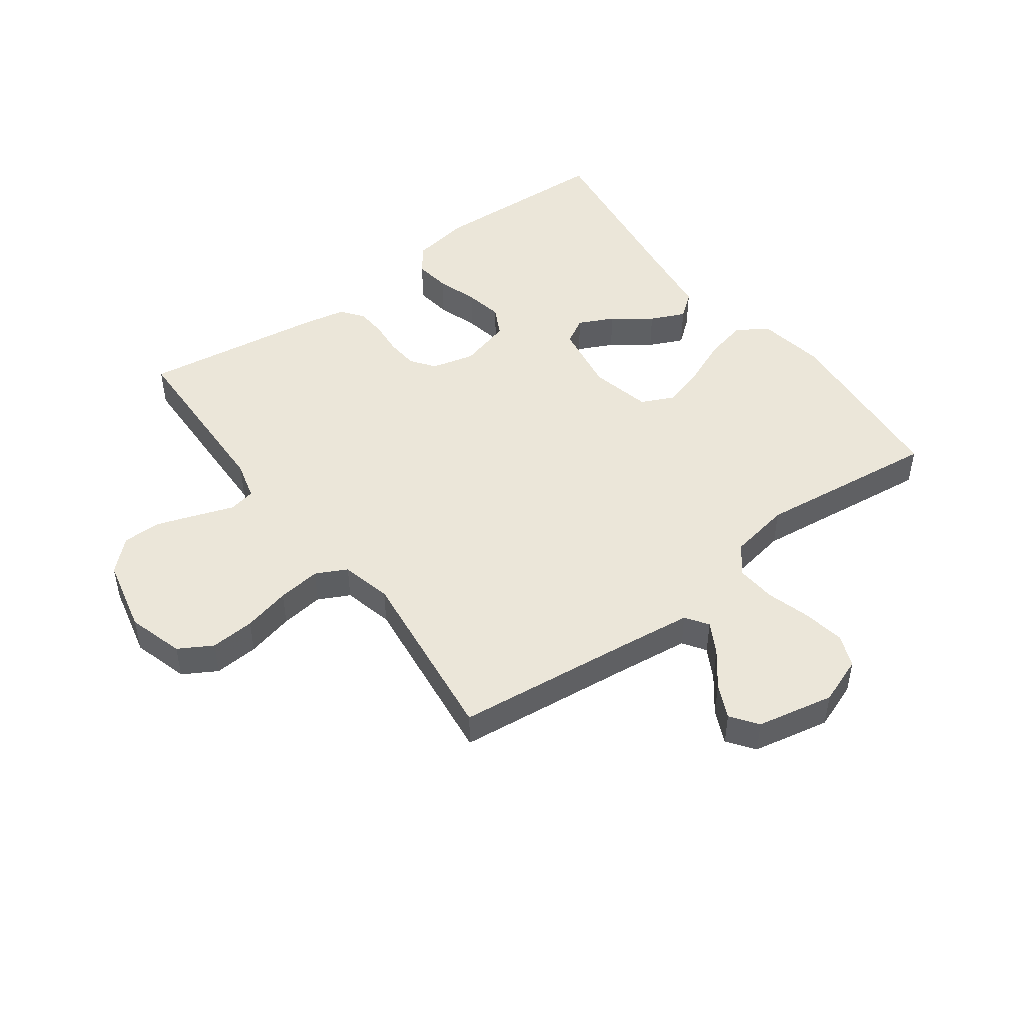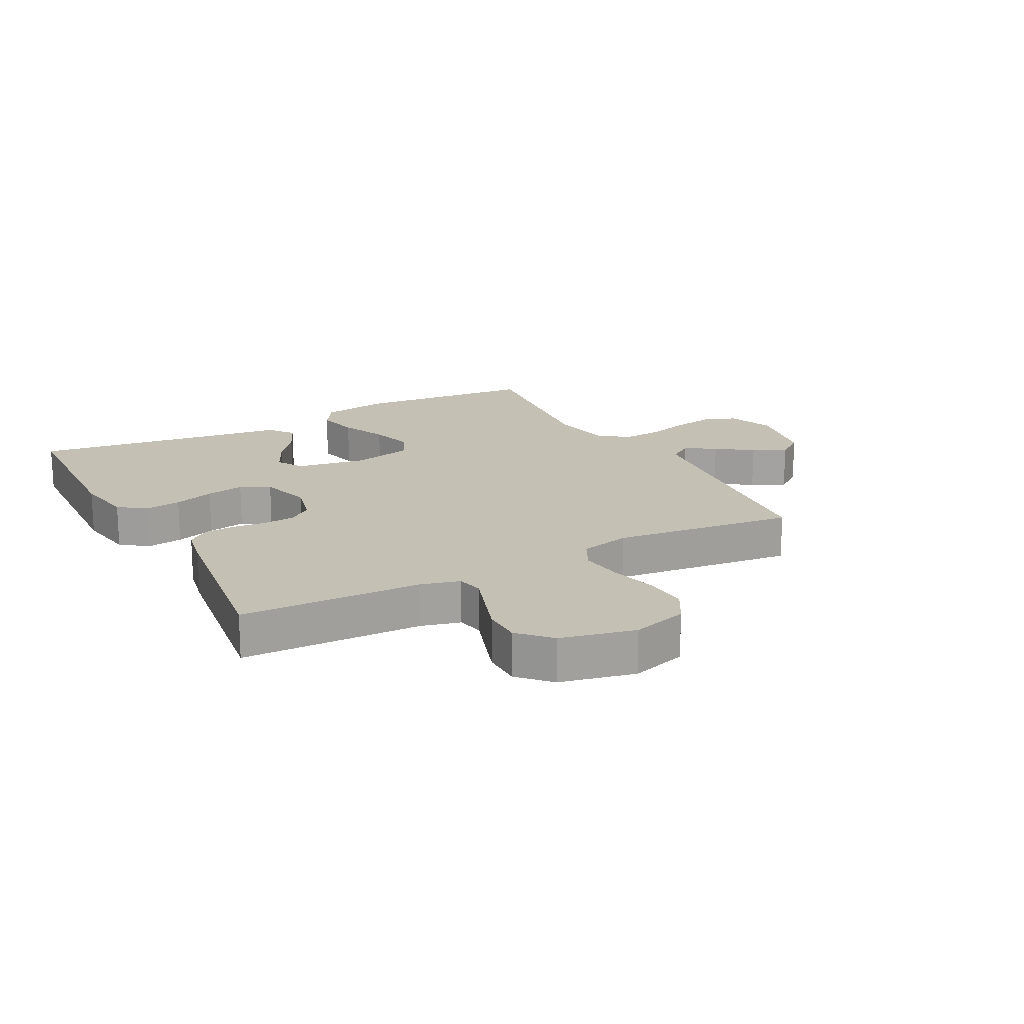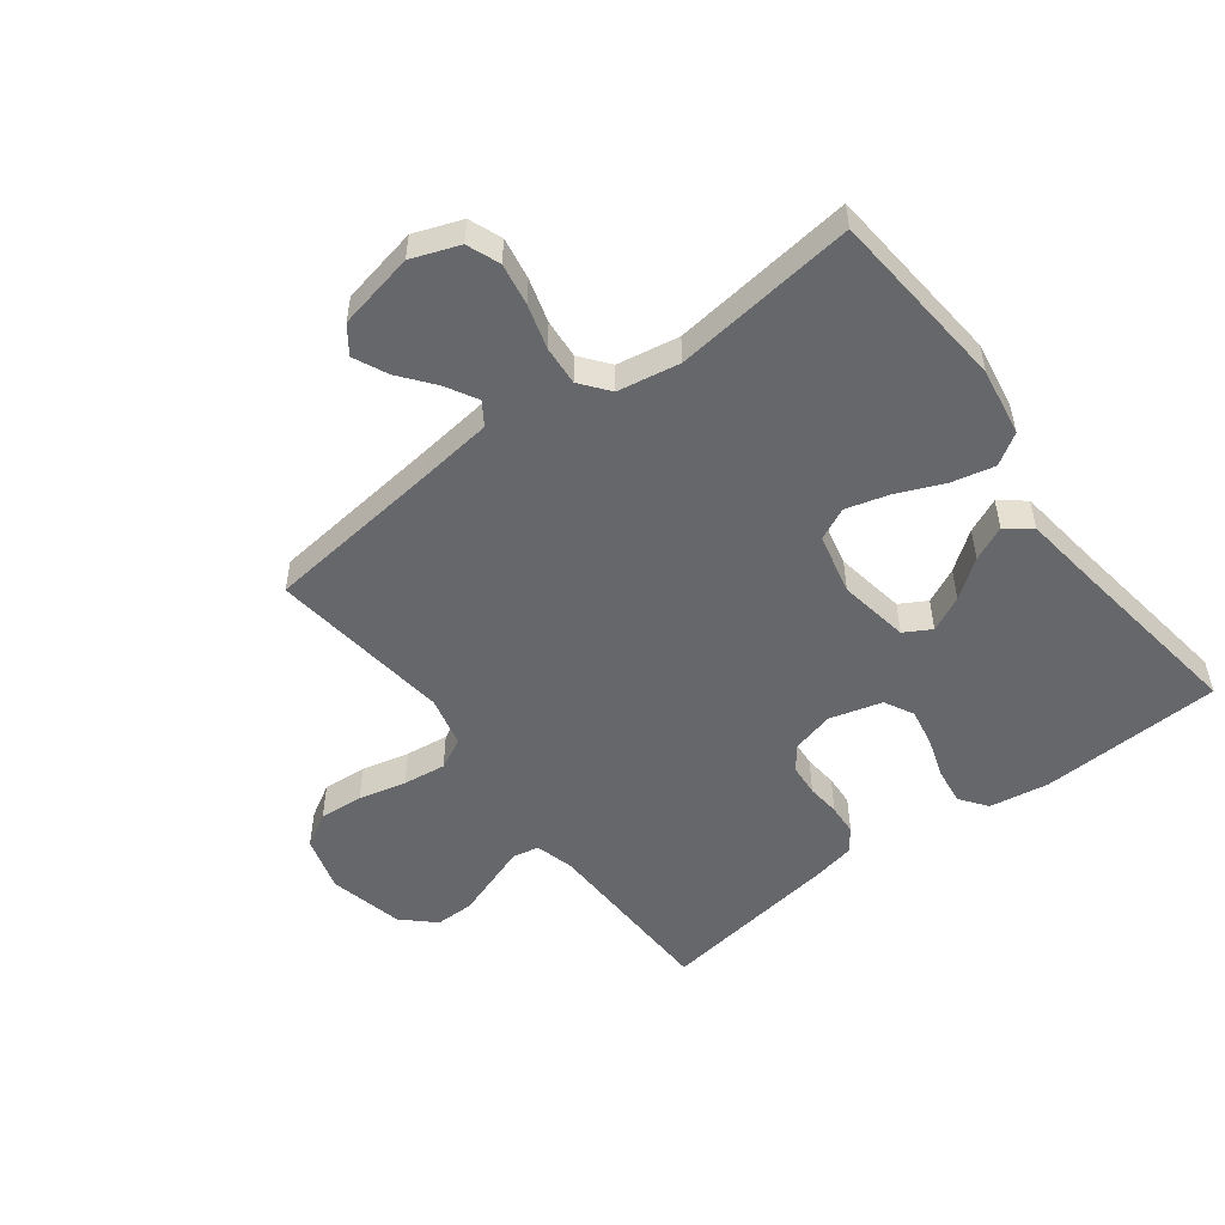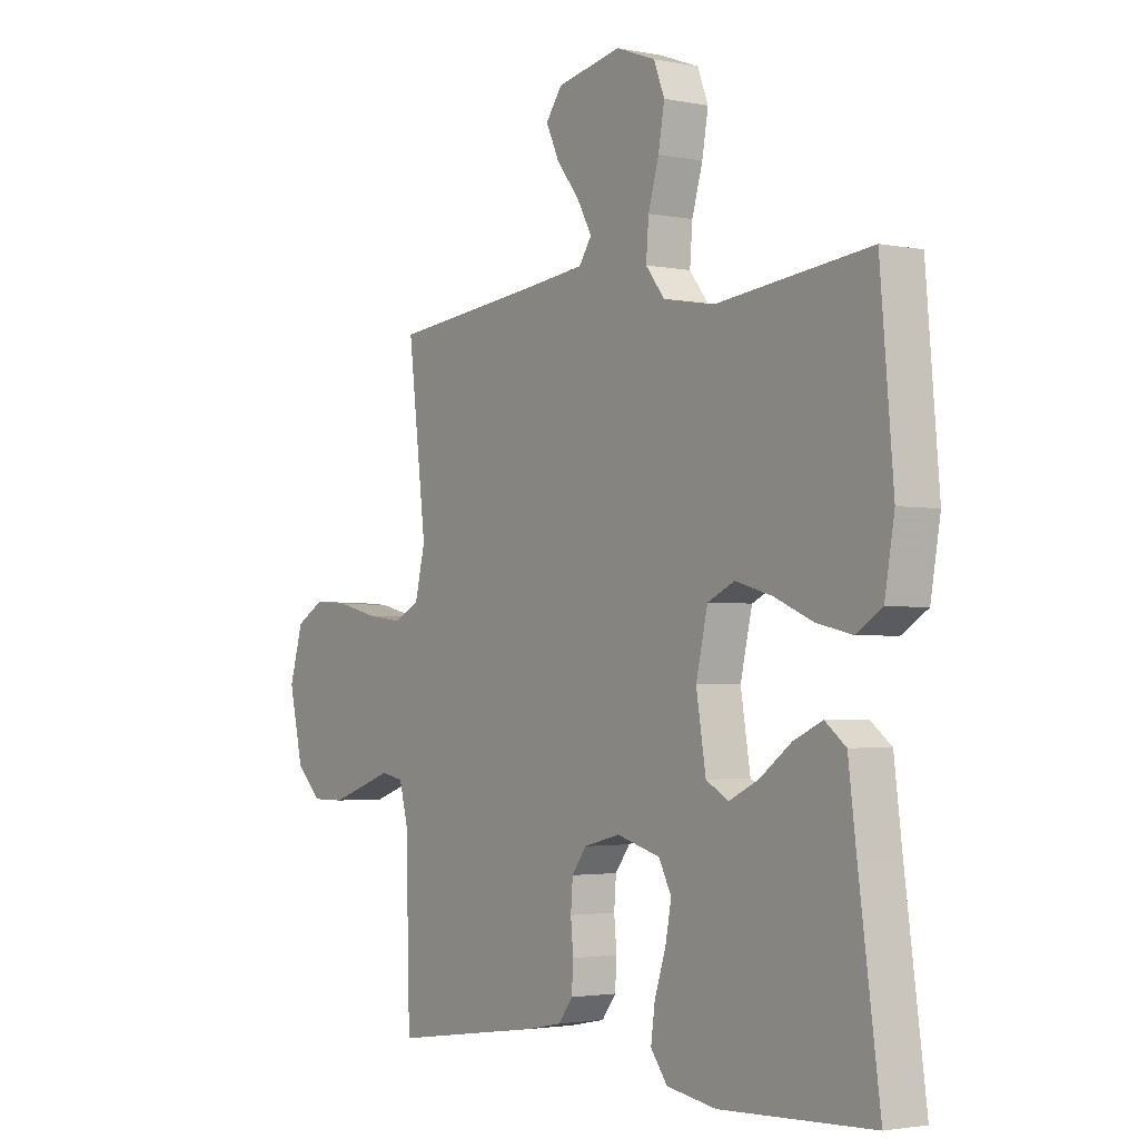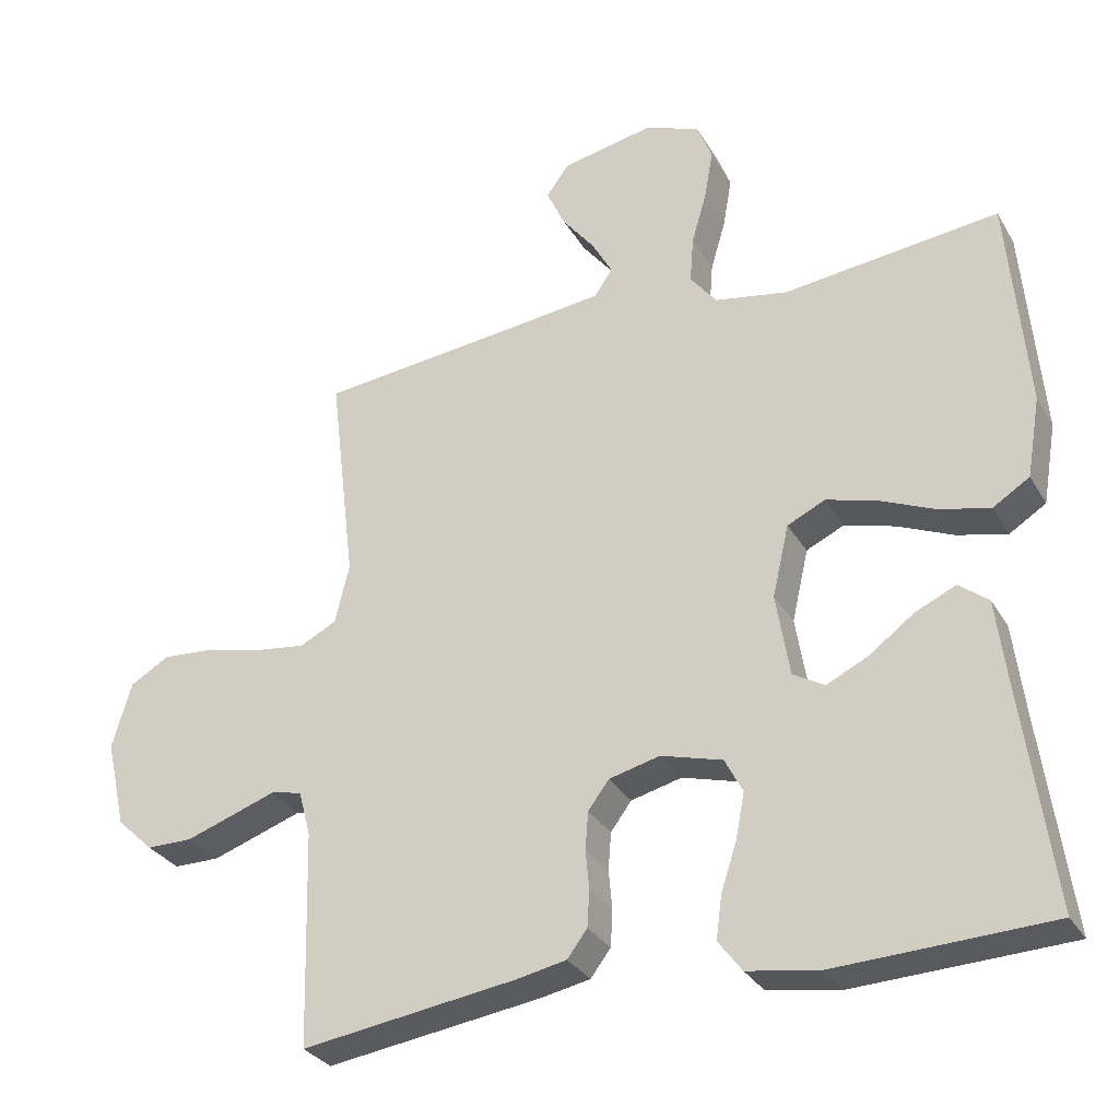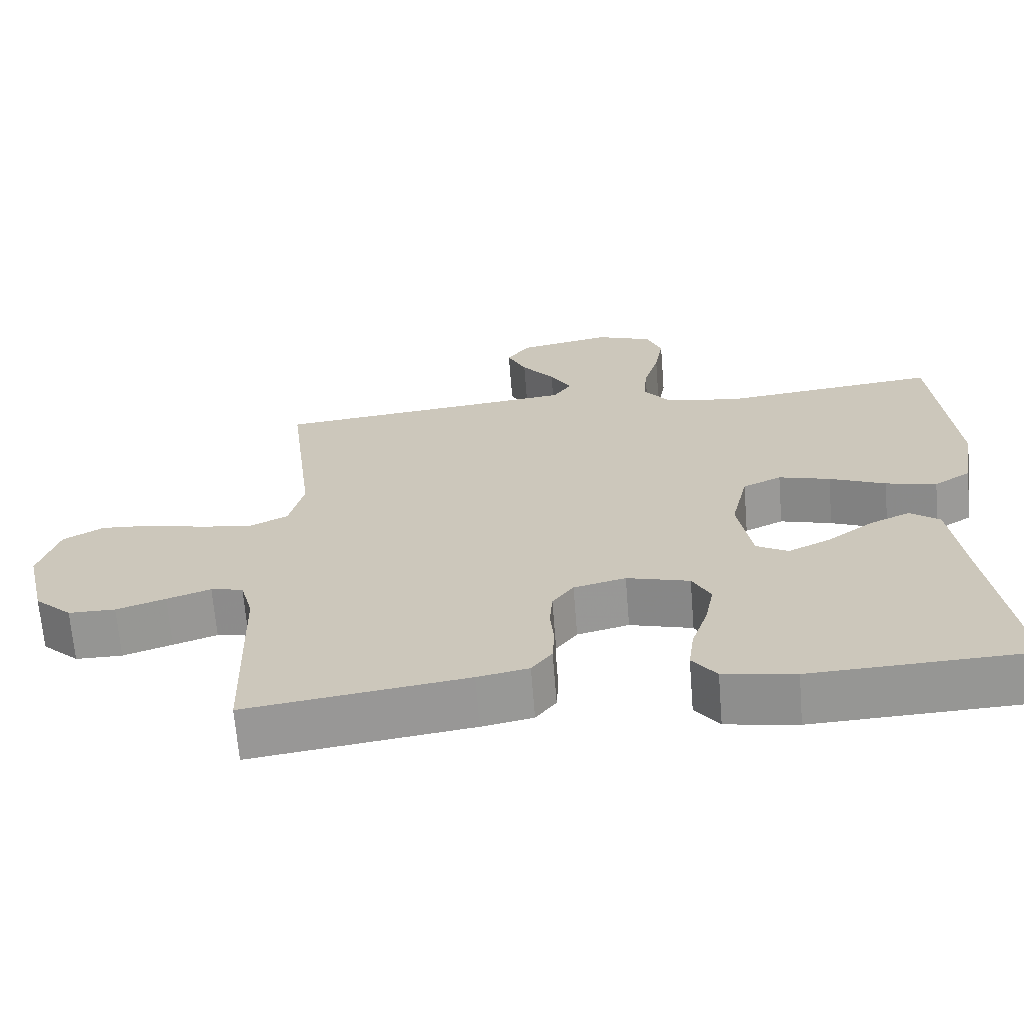
<metadata>
{"format":"obj","ext":"obj","renderer":"f3d","projection":"perspective","resolution":1024,"background":"white","views":[{"elev":47.9,"azim":-36.5,"up":"+Y"},{"elev":18.0,"azim":-118.2,"up":"+Y"},{"elev":-52.0,"azim":37.1,"up":"+Y"},{"elev":-2.4,"azim":54.7,"up":"+Z"},{"elev":-30.3,"azim":25.3,"up":"+Z"},{"elev":-67.3,"azim":4.6,"up":"+Z"}]}
</metadata>
<code>
v 0.5 0.07 0.5
v 0.526 0.07 0.2
v 0.507 0.07 0.088
v 0.456 0.07 0.056
v 0.386 0.07 0.072
v 0.309 0.07 0.105
v 0.238 0.07 0.125
v 0.185 0.07 0.1
v 0.162 0.07 0
v 0.181 0.07 -0.116
v 0.225 0.07 -0.141
v 0.283 0.07 -0.113
v 0.345 0.07 -0.067
v 0.402 0.07 -0.041
v 0.443 0.07 -0.073
v 0.459 0.07 -0.2
v 0.5 0.07 -0.5
v 0.2 0.07 -0.513
v 0.102 0.07 -0.497
v 0.069 0.07 -0.453
v 0.077 0.07 -0.393
v 0.099 0.07 -0.326
v 0.111 0.07 -0.263
v 0.086 0.07 -0.215
v 0 0.07 -0.191
v -0.071 0.07 -0.209
v -0.1 0.07 -0.248
v -0.104 0.07 -0.3
v -0.099 0.07 -0.355
v -0.102 0.07 -0.406
v -0.13 0.07 -0.443
v -0.2 0.07 -0.457
v -0.5 0.07 -0.5
v -0.508 0.07 -0.2
v -0.525 0.07 -0.136
v -0.569 0.07 -0.127
v -0.629 0.07 -0.148
v -0.696 0.07 -0.171
v -0.76 0.07 -0.171
v -0.811 0.07 -0.123
v -0.839 0.07 0
v -0.812 0.07 0.092
v -0.757 0.07 0.124
v -0.684 0.07 0.119
v -0.606 0.07 0.1
v -0.535 0.07 0.091
v -0.484 0.07 0.117
v -0.464 0.07 0.2
v -0.5 0.07 0.5
v -0.2 0.07 0.533
v -0.084 0.07 0.547
v -0.059 0.07 0.584
v -0.088 0.07 0.636
v -0.133 0.07 0.693
v -0.159 0.07 0.749
v -0.127 0.07 0.793
v 0 0.07 0.819
v 0.078 0.07 0.79
v 0.099 0.07 0.736
v 0.087 0.07 0.667
v 0.066 0.07 0.595
v 0.061 0.07 0.53
v 0.098 0.07 0.483
v 0.2 0.07 0.465
v 0.5 0 0.5
v 0.526 0 0.2
v 0.507 0 0.088
v 0.456 0 0.056
v 0.386 0 0.072
v 0.309 0 0.105
v 0.238 0 0.125
v 0.185 0 0.1
v 0.162 0 0
v 0.181 0 -0.116
v 0.225 0 -0.141
v 0.283 0 -0.113
v 0.345 0 -0.067
v 0.402 0 -0.041
v 0.443 0 -0.073
v 0.459 0 -0.2
v 0.5 0 -0.5
v 0.2 0 -0.513
v 0.102 0 -0.497
v 0.069 0 -0.453
v 0.077 0 -0.393
v 0.099 0 -0.326
v 0.111 0 -0.263
v 0.086 0 -0.215
v 0 0 -0.191
v -0.071 0 -0.209
v -0.1 0 -0.248
v -0.104 0 -0.3
v -0.099 0 -0.355
v -0.102 0 -0.406
v -0.13 0 -0.443
v -0.2 0 -0.457
v -0.5 0 -0.5
v -0.508 0 -0.2
v -0.525 0 -0.136
v -0.569 0 -0.127
v -0.629 0 -0.148
v -0.696 0 -0.171
v -0.76 0 -0.171
v -0.811 0 -0.123
v -0.839 0 0
v -0.812 0 0.092
v -0.757 0 0.124
v -0.684 0 0.119
v -0.606 0 0.1
v -0.535 0 0.091
v -0.484 0 0.117
v -0.464 0 0.2
v -0.5 0 0.5
v -0.2 0 0.533
v -0.084 0 0.547
v -0.059 0 0.584
v -0.088 0 0.636
v -0.133 0 0.693
v -0.159 0 0.749
v -0.127 0 0.793
v 0 0 0.819
v 0.078 0 0.79
v 0.099 0 0.736
v 0.087 0 0.667
v 0.066 0 0.595
v 0.061 0 0.53
v 0.098 0 0.483
v 0.2 0 0.465
f 59 60 61
f 58 59 61
f 57 58 61
f 56 57 61
f 55 56 61
f 54 55 61
f 53 54 61
f 52 53 61 62
f 51 52 62 63
f 48 49 50
f 50 51 63
f 48 50 63
f 47 48 63
f 43 44 45
f 42 43 45
f 41 42 45
f 40 41 45
f 39 40 45
f 38 39 45
f 37 38 45
f 36 37 45
f 35 36 45 46
f 34 35 46 47
f 33 34 47
f 32 33 47
f 31 32 47
f 30 31 47
f 29 30 47
f 28 29 47
f 20 21 22
f 19 20 22
f 18 19 22
f 17 18 22
f 16 17 22
f 16 22 23
f 15 16 23
f 14 15 23
f 13 14 23
f 12 13 23
f 11 12 23 24
f 4 5 6
f 3 4 6
f 2 3 6
f 1 2 6
f 64 1 6
f 64 6 7
f 63 64 7 8
f 47 63 8 9
f 27 28 47
f 26 27 47
f 47 9 10
f 26 47 10
f 25 26 10
f 10 11 24 25
f 125 124 123
f 125 123 122
f 125 122 121
f 125 121 120
f 125 120 119
f 125 119 118
f 125 118 117
f 126 125 117 116
f 127 126 116 115
f 114 113 112
f 127 115 114
f 127 114 112
f 127 112 111
f 109 108 107
f 109 107 106
f 109 106 105
f 109 105 104
f 109 104 103
f 109 103 102
f 109 102 101
f 109 101 100
f 110 109 100 99
f 111 110 99 98
f 111 98 97
f 111 97 96
f 111 96 95
f 111 95 94
f 111 94 93
f 111 93 92
f 86 85 84
f 86 84 83
f 86 83 82
f 86 82 81
f 86 81 80
f 87 86 80
f 87 80 79
f 87 79 78
f 87 78 77
f 87 77 76
f 88 87 76 75
f 70 69 68
f 70 68 67
f 70 67 66
f 70 66 65
f 70 65 128
f 71 70 128
f 72 71 128 127
f 73 72 127 111
f 111 92 91
f 111 91 90
f 74 73 111
f 74 111 90
f 74 90 89
f 89 88 75 74
f 1 65 66 2
f 2 66 67 3
f 3 67 68 4
f 4 68 69 5
f 5 69 70 6
f 6 70 71 7
f 7 71 72 8
f 8 72 73 9
f 9 73 74 10
f 10 74 75 11
f 11 75 76 12
f 12 76 77 13
f 13 77 78 14
f 14 78 79 15
f 15 79 80 16
f 16 80 81 17
f 17 81 82 18
f 18 82 83 19
f 19 83 84 20
f 20 84 85 21
f 21 85 86 22
f 22 86 87 23
f 23 87 88 24
f 24 88 89 25
f 25 89 90 26
f 26 90 91 27
f 27 91 92 28
f 28 92 93 29
f 29 93 94 30
f 30 94 95 31
f 31 95 96 32
f 32 96 97 33
f 33 97 98 34
f 34 98 99 35
f 35 99 100 36
f 36 100 101 37
f 37 101 102 38
f 38 102 103 39
f 39 103 104 40
f 40 104 105 41
f 41 105 106 42
f 42 106 107 43
f 43 107 108 44
f 44 108 109 45
f 45 109 110 46
f 46 110 111 47
f 47 111 112 48
f 48 112 113 49
f 49 113 114 50
f 50 114 115 51
f 51 115 116 52
f 52 116 117 53
f 53 117 118 54
f 54 118 119 55
f 55 119 120 56
f 56 120 121 57
f 57 121 122 58
f 58 122 123 59
f 59 123 124 60
f 60 124 125 61
f 61 125 126 62
f 62 126 127 63
f 63 127 128 64
f 64 128 65 1

</code>
